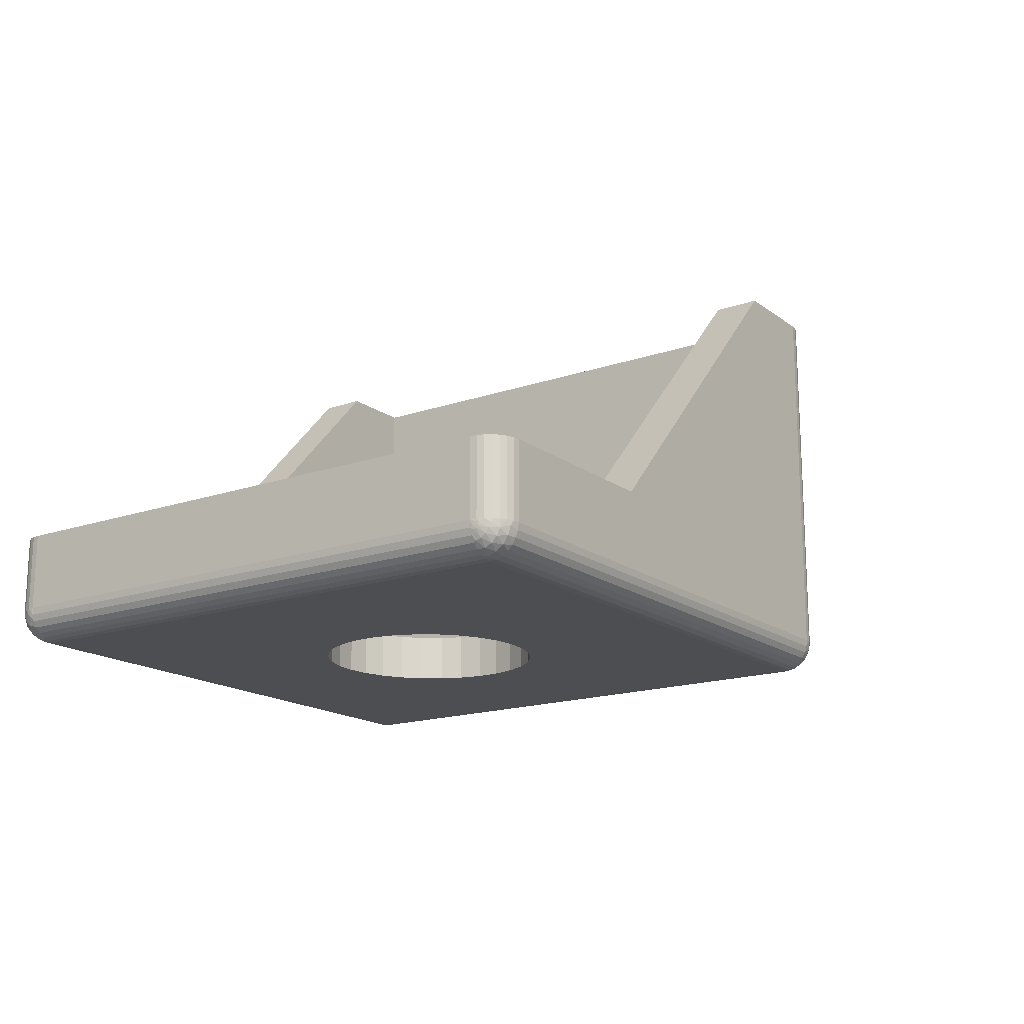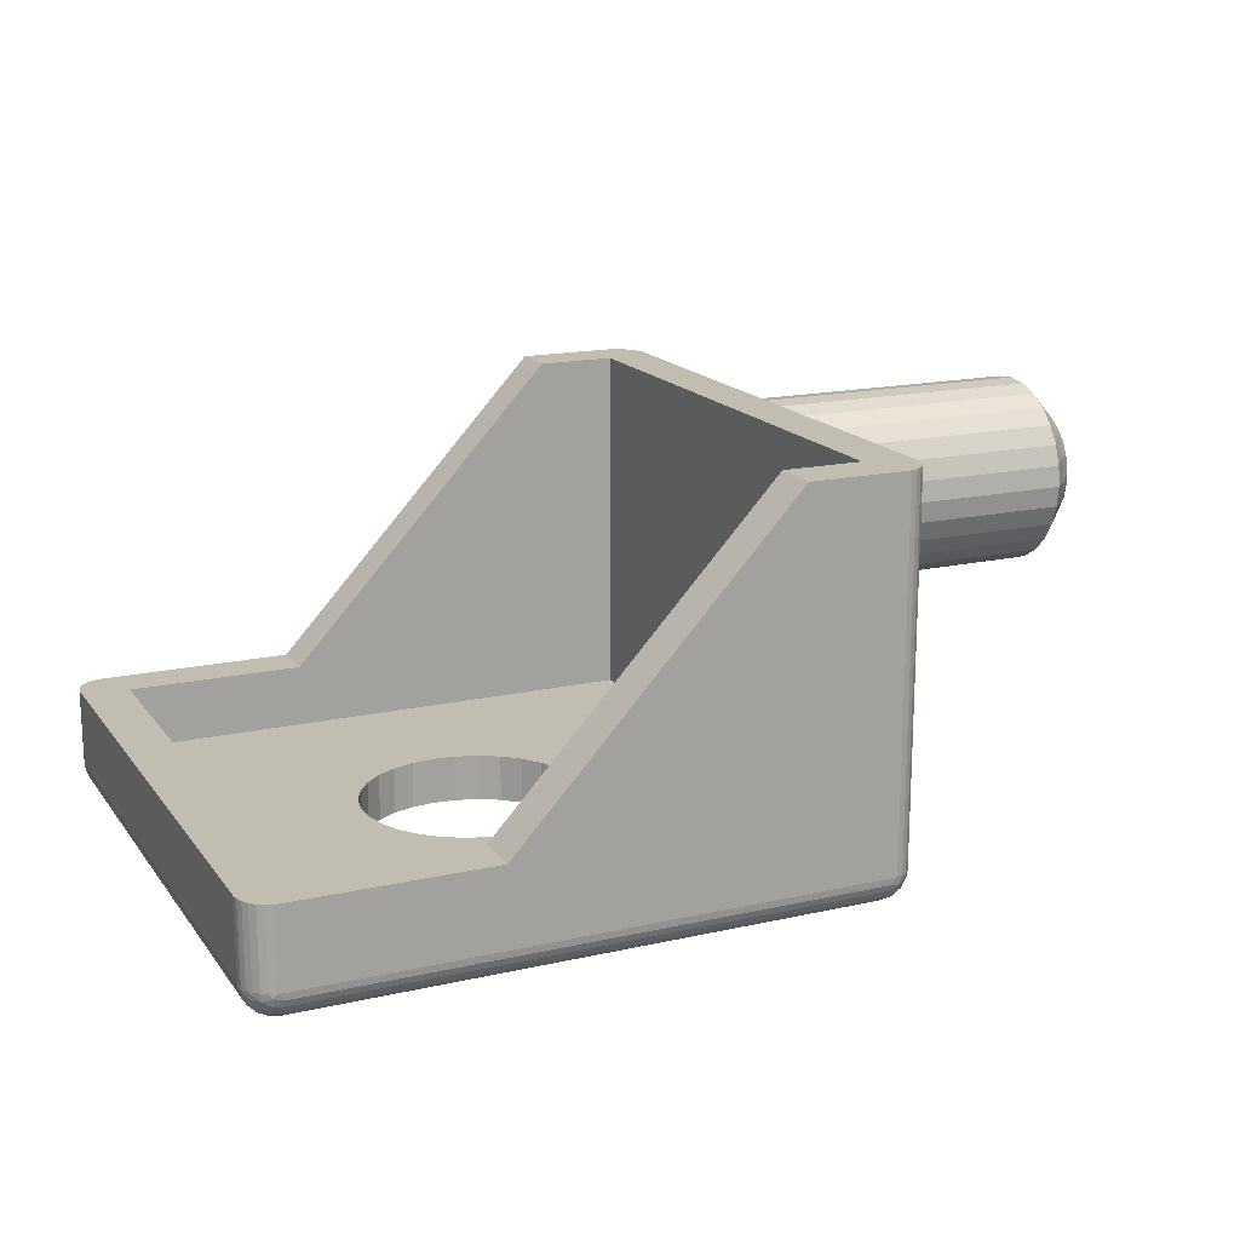
<metadata>
{"format":"obj","ext":"obj","renderer":"f3d","projection":"perspective","resolution":1024,"background":"white","views":[{"elev":-16.8,"azim":124.9,"up":"+Y"},{"elev":16.9,"azim":155.5,"up":"+Y"}]}
</metadata>
<code>
v 10.5 -16.52 81.47
v 11 -16.37 82.35
v 10.5 -15.97 82.02
v 10 -16 81.33
v 10.5 -16.88 80.77
v 10 -16.27 80.93
v 10 -16.44 80.48
v 11 -17.42 80.67
v 11 -17.2 81.3
v 10.25 -12.28 80.35
v 10 -12.5 80
v 10 -12.56 80.48
v 10.5 -12.12 80.77
v 10.75 -11.78 80.43
v 11 -11.58 80.67
v 11 -11.5 80
v 10.25 -16.72 80.35
v 10 -16.5 80
v 10.75 -17.22 80.43
v 11 -17.5 80
v 10 -12.73 80.93
v 11 -11.8 81.3
v 10.5 -12.48 81.47
v 10 -13 81.33
v 11 -12.15 81.87
v 10.5 -13.03 82.02
v 10 -13.36 81.65
v 10 -13.79 81.87
v 11 -12.63 82.35
v 11 -13.2 82.7
v 10.5 -13.73 82.38
v 10 -14.26 81.99
v 11 -13.83 82.92
v 10.5 -14.5 82.5
v 10 -14.74 81.99
v 11 -14.5 83
v 11 -15.17 82.92
v 10.5 -15.27 82.38
v 10 -15.21 81.87
v 11 -15.8 82.7
v 10 -15.64 81.65
v 11 -16.85 81.87
v 30 -23 76.5
v 29.27 -23 76.58
v 30 -24.5 76.5
v 29.27 -24.5 76.58
v 28.58 -23 76.8
v 28.58 -24.5 76.8
v 27.94 -23 77.17
v 27.94 -24.5 77.17
v 27.4 -23 77.66
v 27.4 -24.5 77.66
v 26.97 -23 78.25
v 26.97 -24.5 78.25
v 26.67 -23 78.92
v 26.67 -24.5 78.92
v 26.52 -23 79.63
v 26.52 -24.5 79.63
v 26.52 -23 80.37
v 26.52 -24.5 80.37
v 26.67 -23 81.08
v 26.67 -24.5 81.08
v 26.97 -23 81.75
v 26.97 -24.5 81.75
v 27.4 -23 82.34
v 27.4 -24.5 82.34
v 27.94 -23 82.83
v 27.94 -24.5 82.83
v 28.58 -23 83.2
v 28.58 -24.5 83.2
v 29.27 -23 83.42
v 29.27 -24.5 83.42
v 30 -23 83.5
v 30 -24.5 83.5
v 20 -11.58 80.67
v 20 -11.5 80
v 20 -11.8 81.3
v 20 -12.15 81.87
v 20 -12.63 82.35
v 20 -13.2 82.7
v 20 -13.83 82.92
v 20 -14.5 83
v 20 -15.17 82.92
v 20 -15.8 82.7
v 20 -16.37 82.35
v 20 -16.85 81.87
v 20 -17.2 81.3
v 20 -17.42 80.67
v 20 -17.5 80
v 39 -21 90
v 32.82 -21 90
v 39 -23.5 90
v 21 -23.5 90
v 24 -11.5 90
v 21 -11.5 90
v 40 -21 71
v 40 -23.5 89
v 40 -23.5 71
v 40 -21 89
v 21 -11.5 70
v 24 -11.5 70
v 21 -23.5 70
v 32.82 -21 70
v 39 -23.5 70
v 39 -21 70
v 20 -23.5 71
v 20 -16.85 78.13
v 20 -16.37 77.65
v 20 -15.8 77.3
v 20 -11.5 71
v 20 -17.2 78.7
v 20 -17.42 79.33
v 20 -15.17 77.08
v 20 -14.5 77
v 20 -13.83 77.08
v 20 -13.2 77.3
v 20 -12.63 77.65
v 20 -23.5 89
v 20 -12.15 78.13
v 20 -11.8 78.7
v 20 -11.58 79.33
v 20 -11.5 89
v 30.73 -24.5 83.42
v 39 -24.5 89
v 31.42 -24.5 83.2
v 32.06 -24.5 82.83
v 32.6 -24.5 82.34
v 33.03 -24.5 81.75
v 21 -24.5 71
v 33.33 -24.5 81.08
v 33.48 -24.5 80.37
v 33.48 -24.5 79.63
v 21 -24.5 89
v 39 -24.5 71
v 31.42 -24.5 76.8
v 32.06 -24.5 77.17
v 30.73 -24.5 76.58
v 32.6 -24.5 77.66
v 33.03 -24.5 78.25
v 33.33 -24.5 78.92
v 21.5 -11.5 71.5
v 20.78 -11.5 70.03
v 20.57 -11.5 70.1
v 20.38 -11.5 70.22
v 20.22 -11.5 70.38
v 20.1 -11.5 70.57
v 20.03 -11.5 70.78
v 24 -11.5 71.5
v 21.5 -11.5 88.5
v 20.03 -11.5 89.22
v 20.1 -11.5 89.43
v 20.22 -11.5 89.62
v 20.38 -11.5 89.78
v 20.57 -11.5 89.9
v 20.78 -11.5 89.97
v 24 -11.5 88.5
v 21.5 -23 71.5
v 32.82 -21 71.5
v 38.5 -23 71.5
v 38.5 -21 71.5
v 21.5 -23 88.5
v 32.82 -21 88.5
v 38.5 -23 88.5
v 38.5 -21 88.5
v 30.73 -23 83.42
v 31.42 -23 83.2
v 32.06 -23 82.83
v 32.6 -23 82.34
v 33.03 -23 81.75
v 33.33 -23 81.08
v 33.48 -23 80.37
v 33.48 -23 79.63
v 31.42 -23 76.8
v 32.06 -23 77.17
v 30.73 -23 76.58
v 32.6 -23 77.66
v 33.03 -23 78.25
v 33.33 -23 78.92
v 39.43 -21 70.1
v 39.62 -21 70.22
v 39.22 -21 70.03
v 39.78 -21 70.38
v 39.9 -21 70.57
v 39.97 -21 70.78
v 39.22 -21 89.97
v 39.97 -21 89.22
v 39.43 -21 89.9
v 39.9 -21 89.43
v 39.62 -21 89.78
v 39.78 -21 89.62
v 11 -17.42 79.33
v 11 -17.2 78.7
v 11 -16.85 78.13
v 11 -16.37 77.65
v 11 -15.8 77.3
v 11 -15.17 77.08
v 11 -14.5 77
v 11 -13.83 77.08
v 11 -13.2 77.3
v 11 -12.63 77.65
v 11 -12.15 78.13
v 11 -11.8 78.7
v 11 -11.58 79.33
v 10 -14.74 78.01
v 10 -13.79 78.13
v 10 -14.26 78.01
v 10 -12.56 79.52
v 10 -16 78.67
v 10 -15.21 78.13
v 10 -15.64 78.35
v 10 -12.73 79.07
v 10 -13 78.67
v 10 -13.36 78.35
v 10 -16.44 79.52
v 10 -16.27 79.07
v 10.5 -12.48 78.53
v 10.5 -13.03 77.98
v 10.5 -12.12 79.23
v 10.25 -16.72 79.65
v 10.5 -16.88 79.23
v 10.75 -17.22 79.57
v 10.25 -12.28 79.65
v 10.75 -11.78 79.57
v 10.5 -16.52 78.53
v 10.5 -15.97 77.98
v 10.5 -15.27 77.62
v 10.5 -14.5 77.5
v 10.5 -13.73 77.62
v 39.22 -23.5 70.03
v 39.43 -23.5 70.1
v 39.62 -23.5 70.22
v 39.78 -23.5 70.38
v 39.9 -23.5 70.57
v 39.97 -23.5 70.78
v 39.59 -23.75 70.23
v 39.31 -23.65 70.06
v 39.59 -23.98 70.35
v 39.31 -23.93 70.15
v 39.81 -23.92 70.58
v 39.59 -24.15 70.52
v 39.81 -24.02 70.73
v 39.22 -24.47 71
v 39 -24.47 70.78
v 39.95 -23.79 70.9
v 39.97 -23.72 71
v 39.9 -23.93 71
v 39.81 -24.08 70.91
v 39.81 -23.77 70.48
v 39.95 -23.75 70.82
v 39.81 -23.59 70.42
v 39.95 -23.68 70.75
v 39.95 -23.6 70.71
v 39.99 -23.65 70.95
v 39 -23.72 70.03
v 39.99 -23.64 70.93
v 39.99 -23.55 70.85
v 39.31 -24.44 70.85
v 39.43 -24.4 71
v 39.31 -24.35 70.57
v 39 -24.4 70.57
v 39 -24.28 70.38
v 39.31 -24.17 70.33
v 39 -24.12 70.22
v 39.59 -24.27 70.75
v 39.62 -24.28 71
v 39 -23.93 70.1
v 39.78 -24.12 71
v 39.97 -23.5 89.22
v 39.9 -23.5 89.43
v 39.78 -23.5 89.62
v 39.62 -23.5 89.78
v 39.43 -23.5 89.9
v 39.22 -23.5 89.97
v 39.97 -23.72 89
v 39.9 -23.93 89
v 39.78 -24.12 89
v 39.62 -24.28 89
v 39.43 -24.4 89
v 39.22 -24.47 89
v 21 -23.72 70.03
v 21 -23.93 70.1
v 21 -24.12 70.22
v 21 -24.28 70.38
v 21 -24.4 70.57
v 21 -24.47 70.78
v 20.03 -23.5 70.78
v 20.1 -23.5 70.57
v 20.22 -23.5 70.38
v 20.38 -23.5 70.22
v 20.57 -23.5 70.1
v 20.78 -23.5 70.03
v 39.59 -24.27 89.25
v 39.59 -24.15 89.48
v 39.31 -24.35 89.43
v 39.31 -24.44 89.15
v 39.81 -23.92 89.42
v 39.59 -23.98 89.65
v 39.81 -23.77 89.52
v 39 -23.72 89.97
v 39.95 -23.6 89.29
v 39.81 -23.59 89.58
v 39.81 -24.02 89.27
v 39.95 -23.68 89.25
v 39.81 -24.08 89.09
v 39.95 -23.75 89.18
v 39.95 -23.79 89.1
v 39.99 -23.55 89.15
v 39 -24.47 89.22
v 39.99 -23.57 89.14
v 39.99 -23.65 89.05
v 39.31 -23.65 89.94
v 39.31 -23.93 89.85
v 39 -23.93 89.9
v 39 -24.12 89.78
v 39.31 -24.17 89.67
v 39 -24.28 89.62
v 39.59 -23.75 89.77
v 39 -24.4 89.43
v 20.41 -24.07 70.43
v 20.41 -24.22 70.63
v 20.19 -23.98 70.65
v 20.69 -24.4 70.71
v 20.78 -24.47 71
v 20.57 -24.4 71
v 20.41 -24.3 70.87
v 20.41 -23.87 70.28
v 20.19 -23.85 70.52
v 20.19 -23.68 70.44
v 20.69 -24.27 70.44
v 20.41 -23.63 70.2
v 20.69 -24.06 70.23
v 20.69 -23.79 70.1
v 20.01 -23.64 70.94
v 20.03 -23.72 71
v 20.05 -23.78 70.86
v 20.05 -23.81 70.95
v 20.01 -23.56 70.86
v 20.05 -23.55 70.69
v 20.05 -23.64 70.72
v 20.05 -23.72 70.78
v 20 -23.57 70.96
v 20.1 -23.93 71
v 20.19 -24.06 70.82
v 20.22 -24.12 71
v 20.38 -24.28 71
v 21 -23.72 89.97
v 21 -23.93 89.9
v 21 -24.12 89.78
v 21 -24.28 89.62
v 21 -24.4 89.43
v 21 -24.47 89.22
v 20.03 -23.72 89
v 20.1 -23.93 89
v 20.22 -24.12 89
v 20.38 -24.28 89
v 20.57 -24.4 89
v 20.78 -24.47 89
v 20.41 -24.07 89.57
v 20.41 -23.87 89.72
v 20.19 -23.85 89.48
v 20.69 -23.79 89.9
v 20.78 -23.5 89.97
v 20.57 -23.5 89.9
v 20.41 -23.63 89.8
v 20.41 -24.22 89.37
v 20.19 -23.98 89.35
v 20.19 -24.06 89.18
v 20.69 -24.06 89.77
v 20.41 -24.3 89.13
v 20.69 -24.27 89.56
v 20.69 -24.4 89.29
v 20.01 -23.56 89.14
v 20.03 -23.5 89.22
v 20.05 -23.64 89.28
v 20.05 -23.55 89.31
v 20.01 -23.64 89.06
v 20.05 -23.81 89.05
v 20.05 -23.78 89.14
v 20.05 -23.72 89.22
v 20 -23.54 89.07
v 20.1 -23.5 89.43
v 20.19 -23.68 89.56
v 20.22 -23.5 89.62
v 20.38 -23.5 89.78
f 1 2 3
f 1 3 4
f 5 6 7
f 5 8 9
f 5 9 1
f 5 1 6
f 10 11 12
f 10 12 13
f 14 15 16
f 14 16 11
f 14 11 10
f 14 13 15
f 14 10 13
f 17 7 18
f 17 5 7
f 19 18 20
f 19 20 8
f 19 8 5
f 19 17 18
f 19 5 17
f 13 12 21
f 13 22 15
f 23 21 24
f 23 25 22
f 23 22 13
f 23 13 21
f 26 27 28
f 26 24 27
f 26 29 25
f 26 30 29
f 26 23 24
f 26 25 23
f 31 28 32
f 31 33 30
f 31 26 28
f 31 30 26
f 34 32 35
f 34 36 33
f 34 37 36
f 34 33 31
f 34 31 32
f 38 35 39
f 38 40 37
f 38 34 35
f 38 37 34
f 3 41 4
f 3 39 41
f 3 2 40
f 3 38 39
f 3 40 38
f 1 4 6
f 1 42 2
f 1 9 42
f 43 44 45
f 45 44 46
f 46 47 48
f 44 47 46
f 48 49 50
f 47 49 48
f 50 51 52
f 49 51 50
f 52 53 54
f 51 53 52
f 54 55 56
f 53 55 54
f 56 57 58
f 55 57 56
f 58 59 60
f 57 59 58
f 60 61 62
f 59 61 60
f 62 63 64
f 61 63 62
f 64 65 66
f 63 65 64
f 66 67 68
f 65 67 66
f 68 69 70
f 67 69 68
f 70 71 72
f 69 71 70
f 72 73 74
f 71 73 72
f 75 16 15
f 75 76 16
f 77 15 22
f 77 22 25
f 77 75 15
f 78 77 25
f 79 25 29
f 79 78 25
f 80 29 30
f 80 79 29
f 81 30 33
f 81 80 30
f 82 33 36
f 82 81 33
f 83 36 37
f 83 82 36
f 84 37 40
f 84 83 37
f 85 40 2
f 85 84 40
f 86 2 42
f 86 85 2
f 87 42 9
f 87 86 42
f 88 9 8
f 88 87 9
f 89 8 20
f 89 88 8
f 90 91 92
f 91 93 92
f 91 94 93
f 94 95 93
f 96 97 98
f 99 97 96
f 100 101 102
f 102 101 103
f 103 104 102
f 103 105 104
f 106 107 108
f 106 109 110
f 108 109 106
f 106 111 107
f 106 112 111
f 109 113 110
f 113 114 110
f 106 89 112
f 114 115 110
f 115 116 110
f 116 117 110
f 89 118 88
f 88 118 87
f 87 118 86
f 106 118 89
f 117 119 110
f 118 85 86
f 119 120 110
f 118 84 85
f 120 121 110
f 84 122 83
f 83 122 82
f 82 122 81
f 81 122 80
f 80 122 79
f 79 122 78
f 78 122 77
f 77 122 75
f 118 122 84
f 76 110 121
f 122 76 75
f 123 124 74
f 125 124 123
f 126 124 125
f 127 124 126
f 128 124 127
f 129 50 52
f 130 124 128
f 131 124 130
f 132 124 131
f 52 54 129
f 74 124 133
f 134 124 132
f 129 48 50
f 54 56 129
f 129 46 48
f 56 58 129
f 129 45 46
f 58 60 129
f 135 134 136
f 137 134 135
f 45 134 137
f 129 134 45
f 62 133 60
f 64 133 62
f 66 133 64
f 60 133 129
f 134 138 136
f 66 68 133
f 134 139 138
f 68 70 133
f 134 140 139
f 70 72 133
f 134 132 140
f 72 74 133
f 141 100 142
f 141 142 143
f 141 143 144
f 141 144 145
f 141 145 146
f 141 146 147
f 141 147 110
f 101 100 141
f 148 101 141
f 76 141 110
f 149 76 122
f 149 122 150
f 149 150 151
f 149 151 152
f 153 149 152
f 154 149 153
f 155 149 154
f 95 149 155
f 94 156 149
f 94 149 95
f 149 141 76
f 157 148 141
f 158 148 157
f 159 160 158
f 159 158 157
f 161 157 141
f 149 161 141
f 156 161 149
f 156 162 161
f 163 161 162
f 164 163 162
f 163 164 160
f 163 160 159
f 49 157 51
f 53 51 157
f 47 157 49
f 55 53 157
f 44 157 47
f 163 165 73
f 163 166 165
f 163 167 166
f 163 168 167
f 163 169 168
f 57 55 157
f 163 170 169
f 163 171 170
f 163 172 171
f 43 157 44
f 163 159 172
f 163 73 161
f 161 59 57
f 161 61 59
f 161 63 61
f 161 65 63
f 161 57 157
f 159 173 174
f 159 175 173
f 159 43 175
f 159 157 43
f 176 159 174
f 67 65 161
f 177 159 176
f 69 67 161
f 178 159 177
f 71 69 161
f 172 159 178
f 73 71 161
f 101 158 103
f 148 158 101
f 156 91 162
f 94 91 156
f 179 160 180
f 181 160 179
f 105 160 181
f 103 160 105
f 158 160 103
f 160 182 180
f 160 183 182
f 160 184 183
f 160 96 184
f 91 164 162
f 91 90 164
f 164 99 160
f 160 99 96
f 90 185 164
f 164 186 99
f 185 187 164
f 164 188 186
f 187 189 164
f 164 190 188
f 189 190 164
f 112 89 20
f 112 20 191
f 111 191 192
f 111 112 191
f 107 192 193
f 107 111 192
f 108 193 194
f 108 107 193
f 109 194 195
f 109 108 194
f 113 195 196
f 113 109 195
f 114 196 197
f 114 113 196
f 115 197 198
f 115 114 197
f 116 198 199
f 116 115 198
f 117 199 200
f 117 116 199
f 119 200 201
f 119 117 200
f 120 201 202
f 120 119 201
f 121 202 203
f 121 120 202
f 76 203 16
f 76 121 203
f 204 205 206
f 12 11 207
f 208 204 209
f 208 209 210
f 208 205 204
f 28 207 211
f 28 211 212
f 28 212 213
f 28 213 205
f 28 27 24
f 28 24 21
f 28 21 12
f 28 12 207
f 214 208 215
f 41 39 35
f 41 35 32
f 4 214 18
f 4 18 7
f 4 7 6
f 4 32 28
f 4 28 205
f 4 205 208
f 4 208 214
f 4 41 32
f 73 165 74
f 74 165 123
f 123 166 125
f 165 166 123
f 125 167 126
f 166 167 125
f 126 168 127
f 167 168 126
f 127 169 128
f 168 169 127
f 128 170 130
f 169 170 128
f 130 171 131
f 170 171 130
f 131 172 132
f 171 172 131
f 132 178 140
f 172 178 132
f 140 177 139
f 178 177 140
f 139 176 138
f 177 176 139
f 138 174 136
f 176 174 138
f 136 173 135
f 174 173 136
f 135 175 137
f 173 175 135
f 137 43 45
f 175 43 137
f 216 200 217
f 216 217 212
f 218 211 207
f 218 203 202
f 218 202 216
f 218 216 211
f 219 18 214
f 219 214 220
f 221 20 18
f 221 191 20
f 221 220 191
f 221 18 219
f 221 219 220
f 222 207 11
f 222 218 207
f 223 11 16
f 223 16 203
f 223 203 218
f 223 222 11
f 223 218 222
f 220 214 215
f 220 192 191
f 224 215 208
f 224 193 192
f 224 192 220
f 224 220 215
f 225 210 209
f 225 208 210
f 225 194 193
f 225 195 194
f 225 193 224
f 225 224 208
f 226 209 204
f 226 196 195
f 226 225 209
f 226 195 225
f 227 204 206
f 227 197 196
f 227 198 197
f 227 226 204
f 227 196 226
f 228 206 205
f 228 199 198
f 228 227 206
f 228 198 227
f 217 213 212
f 217 205 213
f 217 200 199
f 217 228 205
f 217 199 228
f 216 212 211
f 216 201 200
f 216 202 201
f 104 105 181
f 229 181 179
f 229 104 181
f 230 179 180
f 230 229 179
f 231 180 182
f 231 230 180
f 232 182 183
f 232 231 182
f 233 183 184
f 233 232 183
f 234 184 96
f 234 233 184
f 98 234 96
f 235 236 230
f 235 237 238
f 235 238 236
f 239 240 237
f 239 241 240
f 242 134 243
f 244 245 246
f 244 246 247
f 244 247 241
f 248 237 235
f 248 239 237
f 249 241 239
f 249 244 241
f 250 231 232
f 250 232 233
f 250 235 231
f 250 248 235
f 251 239 248
f 251 249 239
f 252 233 234
f 252 250 233
f 252 248 250
f 252 251 248
f 253 98 245
f 253 245 244
f 229 254 104
f 255 98 253
f 255 244 249
f 255 249 251
f 255 253 244
f 256 234 98
f 256 255 251
f 256 252 234
f 256 251 252
f 256 98 255
f 257 258 242
f 257 242 243
f 259 260 261
f 259 243 260
f 259 257 243
f 262 261 263
f 262 259 261
f 264 265 258
f 264 257 259
f 264 258 257
f 238 266 254
f 238 263 266
f 238 262 263
f 240 264 259
f 240 259 262
f 247 267 265
f 247 246 267
f 247 265 264
f 236 229 230
f 236 238 254
f 236 254 229
f 237 262 238
f 237 240 262
f 241 247 264
f 241 264 240
f 235 230 231
f 97 99 186
f 268 186 188
f 268 97 186
f 269 188 190
f 269 268 188
f 270 190 189
f 270 269 190
f 271 189 187
f 271 270 189
f 272 187 185
f 272 271 187
f 273 185 90
f 273 272 185
f 92 273 90
f 98 97 274
f 245 274 275
f 245 98 274
f 246 245 275
f 267 275 276
f 267 246 275
f 265 276 277
f 265 267 276
f 258 278 279
f 258 277 278
f 258 265 277
f 242 258 279
f 134 279 124
f 134 242 279
f 280 104 254
f 280 102 104
f 281 254 266
f 281 280 254
f 282 266 263
f 282 281 266
f 283 263 261
f 283 282 263
f 284 261 260
f 284 283 261
f 285 260 243
f 285 284 260
f 129 243 134
f 129 285 243
f 286 110 147
f 286 106 110
f 287 147 146
f 287 286 147
f 288 146 145
f 288 287 146
f 289 145 144
f 289 288 145
f 290 144 143
f 290 289 144
f 291 143 142
f 291 290 143
f 102 142 100
f 102 291 142
f 292 278 277
f 292 293 294
f 292 295 278
f 292 294 295
f 296 297 293
f 296 298 297
f 273 92 299
f 300 268 269
f 300 269 301
f 300 301 298
f 302 293 292
f 302 296 293
f 303 298 296
f 303 300 298
f 304 277 276
f 304 276 275
f 304 292 277
f 304 302 292
f 305 296 302
f 305 303 296
f 306 275 274
f 306 304 275
f 306 302 304
f 306 305 302
f 307 97 268
f 307 268 300
f 279 308 124
f 309 300 303
f 309 97 307
f 309 303 305
f 309 307 300
f 310 309 305
f 310 274 97
f 310 306 274
f 310 305 306
f 310 97 309
f 311 272 273
f 311 273 299
f 312 313 314
f 312 299 313
f 312 311 299
f 315 314 316
f 315 312 314
f 317 271 272
f 317 311 312
f 317 272 311
f 294 318 308
f 294 316 318
f 294 315 316
f 297 317 312
f 297 312 315
f 301 269 270
f 301 270 271
f 301 271 317
f 295 279 278
f 295 294 308
f 295 308 279
f 293 315 294
f 293 297 315
f 298 317 297
f 298 301 317
f 319 320 321
f 322 284 285
f 322 323 324
f 322 324 325
f 322 325 320
f 322 285 323
f 326 327 328
f 326 319 327
f 329 283 284
f 329 284 322
f 329 320 319
f 329 322 320
f 330 288 289
f 330 289 290
f 330 328 288
f 330 326 328
f 331 281 282
f 331 282 283
f 331 283 329
f 331 319 326
f 331 329 319
f 332 290 291
f 332 280 281
f 332 291 280
f 332 281 331
f 332 330 290
f 332 326 330
f 332 331 326
f 333 334 106
f 333 335 336
f 333 336 334
f 337 106 286
f 337 338 339
f 337 339 340
f 337 286 338
f 341 337 340
f 341 340 335
f 285 129 323
f 341 333 106
f 341 106 337
f 341 335 333
f 102 280 291
f 336 342 334
f 343 344 342
f 343 336 335
f 343 342 336
f 321 335 340
f 321 343 335
f 325 345 344
f 325 324 345
f 325 344 343
f 338 286 287
f 327 321 340
f 327 340 339
f 320 343 321
f 320 325 343
f 328 287 288
f 328 339 338
f 328 327 339
f 328 338 287
f 319 321 327
f 299 92 93
f 299 93 346
f 313 346 347
f 313 299 346
f 314 347 348
f 314 313 347
f 316 348 349
f 316 314 348
f 318 349 350
f 318 316 349
f 308 350 351
f 308 318 350
f 124 351 133
f 124 308 351
f 352 106 334
f 352 118 106
f 353 334 342
f 353 352 334
f 354 342 344
f 354 353 342
f 355 344 345
f 355 354 344
f 356 345 324
f 356 324 323
f 356 355 345
f 357 356 323
f 133 323 129
f 133 357 323
f 358 359 360
f 361 347 346
f 361 362 363
f 361 363 364
f 361 364 359
f 361 346 362
f 365 366 367
f 365 358 366
f 368 348 347
f 368 347 361
f 368 359 358
f 368 361 359
f 369 354 355
f 369 355 356
f 369 367 354
f 369 365 367
f 370 350 349
f 370 349 348
f 370 348 368
f 370 358 365
f 370 368 358
f 371 356 357
f 371 351 350
f 371 357 351
f 371 350 370
f 371 369 356
f 371 365 369
f 371 370 365
f 372 373 118
f 372 374 375
f 372 375 373
f 376 118 352
f 376 377 378
f 376 378 379
f 376 352 377
f 380 376 379
f 380 379 374
f 346 93 362
f 380 372 118
f 380 118 376
f 380 374 372
f 133 351 357
f 375 381 373
f 382 383 381
f 382 375 374
f 382 381 375
f 360 374 379
f 360 382 374
f 364 384 383
f 364 363 384
f 364 383 382
f 377 352 353
f 366 360 379
f 366 379 378
f 359 382 360
f 359 364 382
f 367 353 354
f 367 378 377
f 367 366 378
f 367 377 353
f 358 360 366
f 362 95 155
f 362 93 95
f 363 155 154
f 363 362 155
f 384 154 153
f 384 363 154
f 383 153 152
f 383 384 153
f 381 152 151
f 381 383 152
f 373 151 150
f 373 381 151
f 118 150 122
f 118 373 150

</code>
